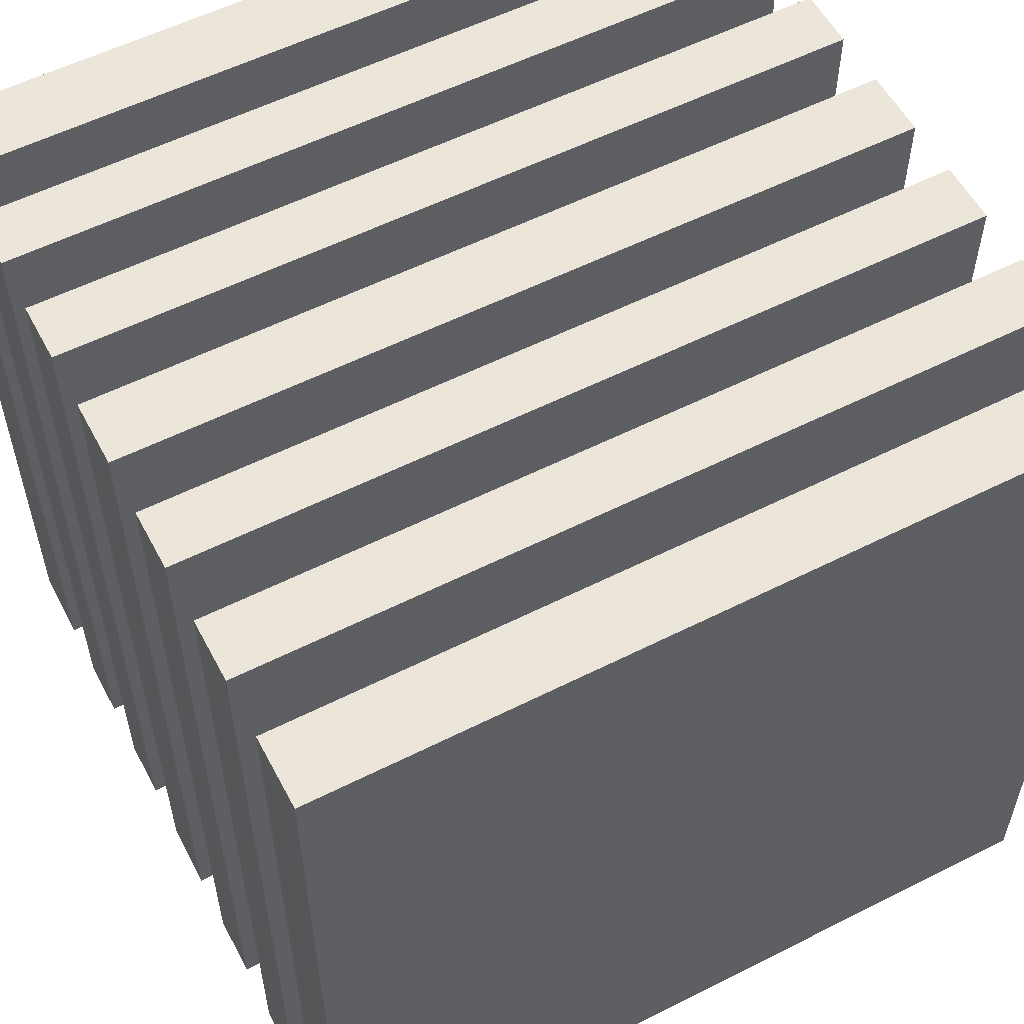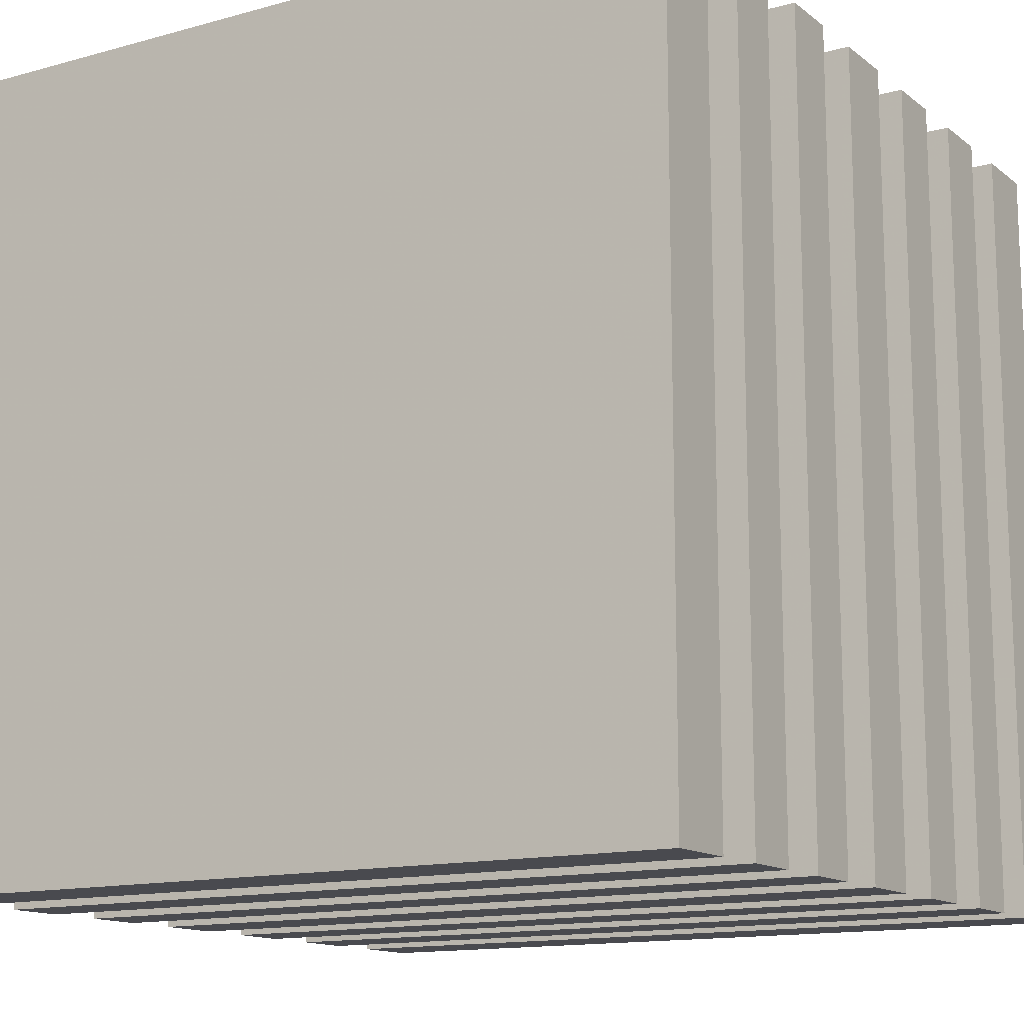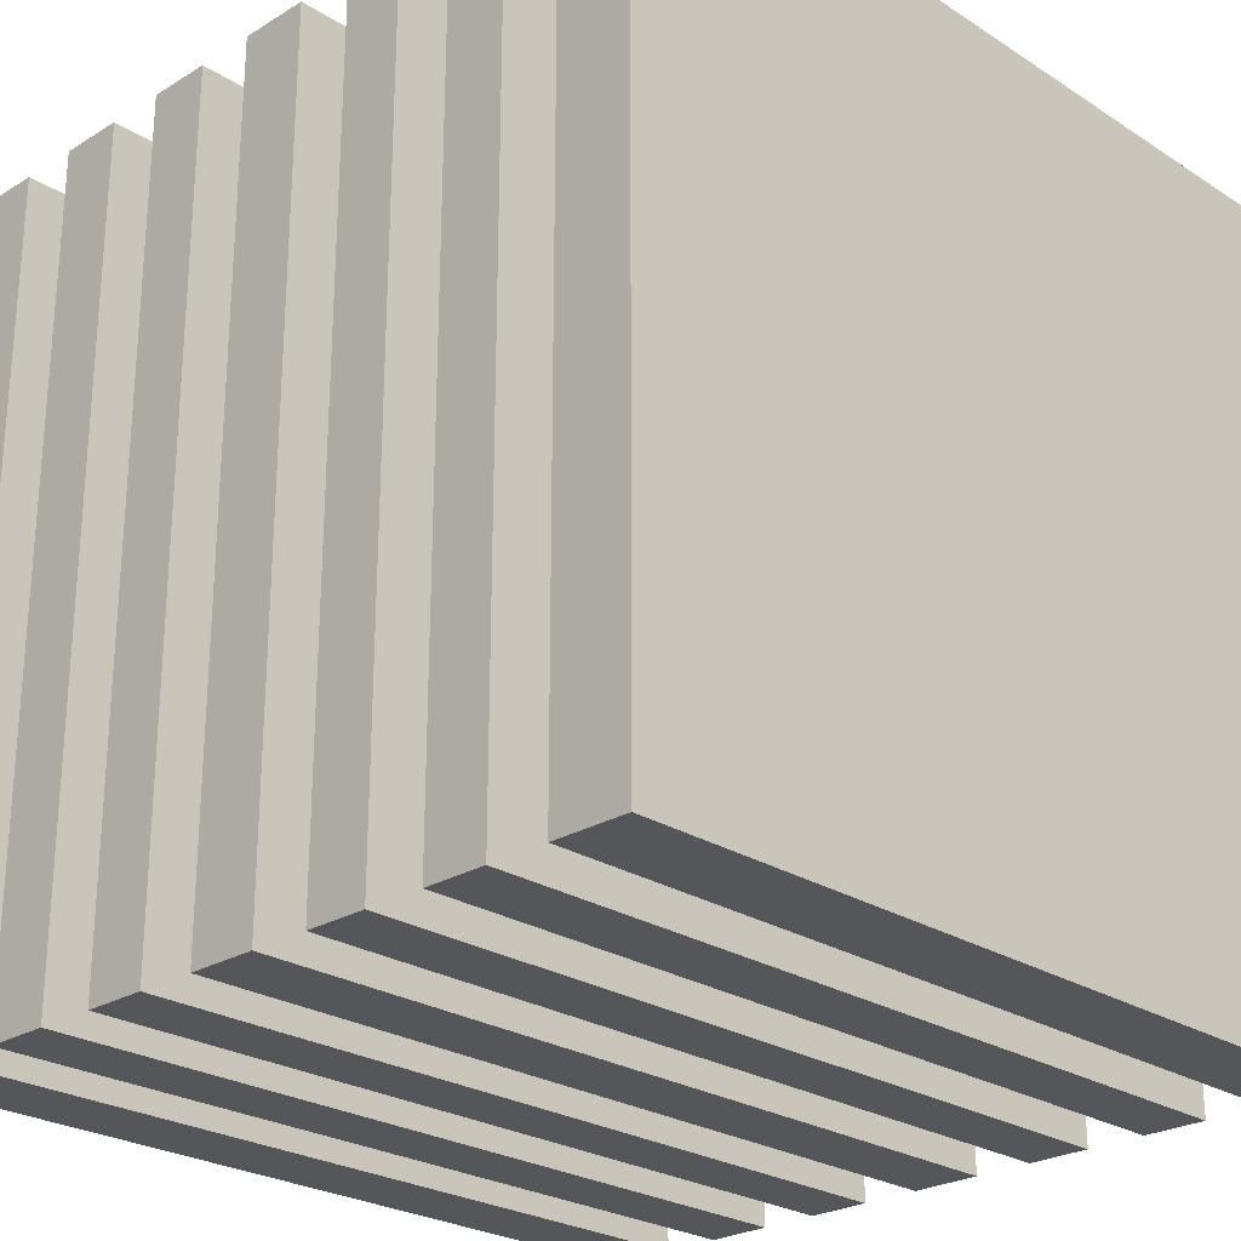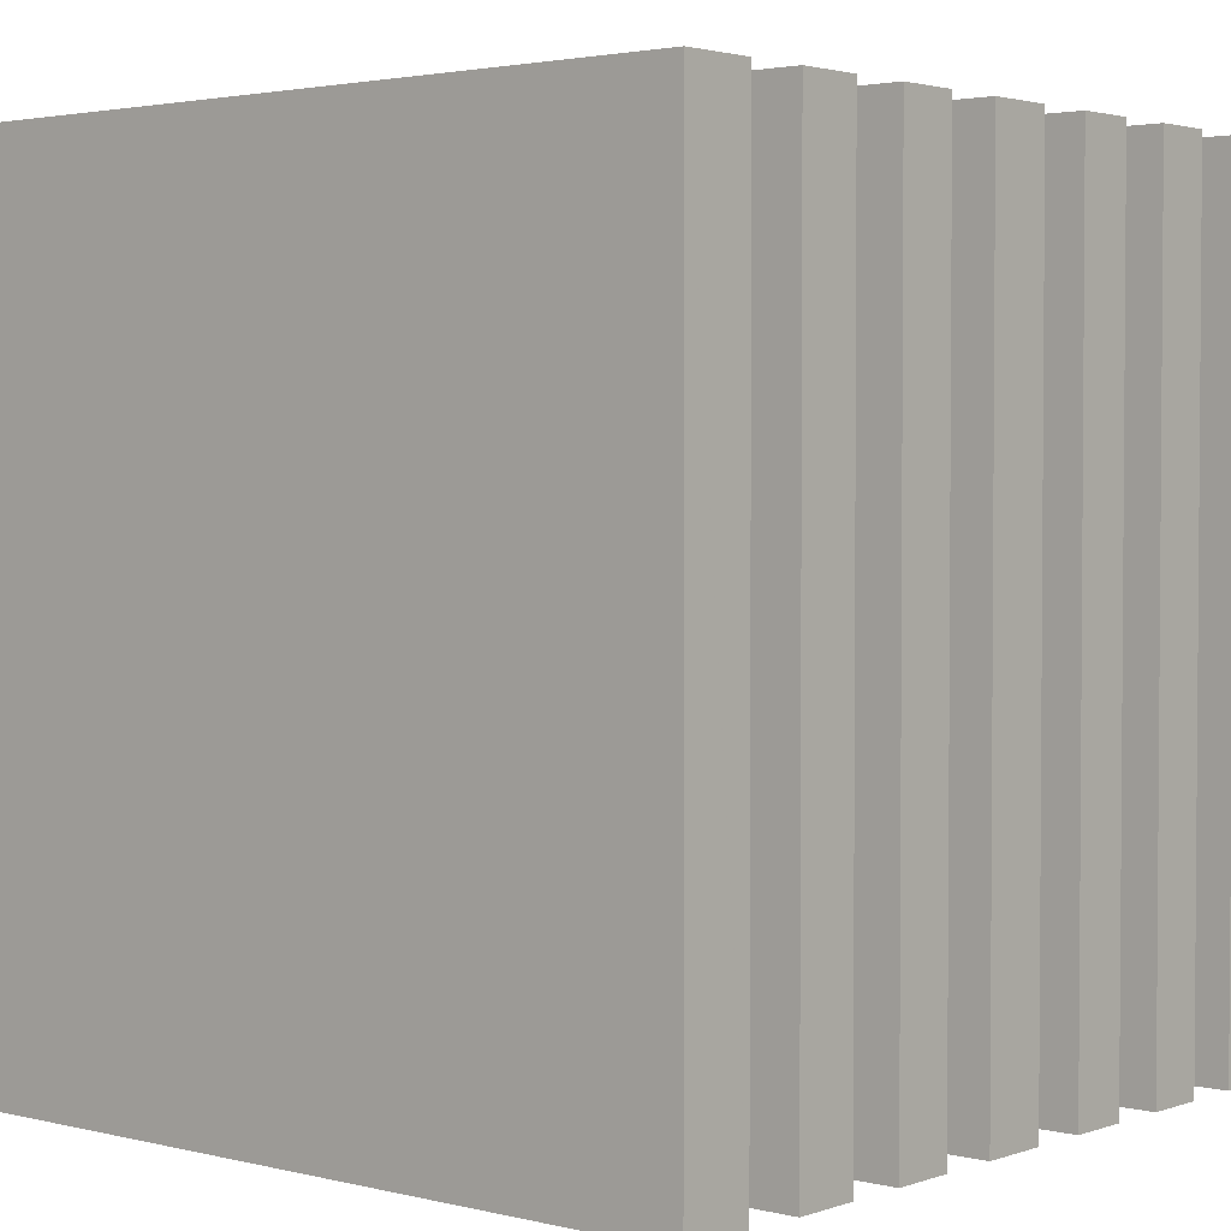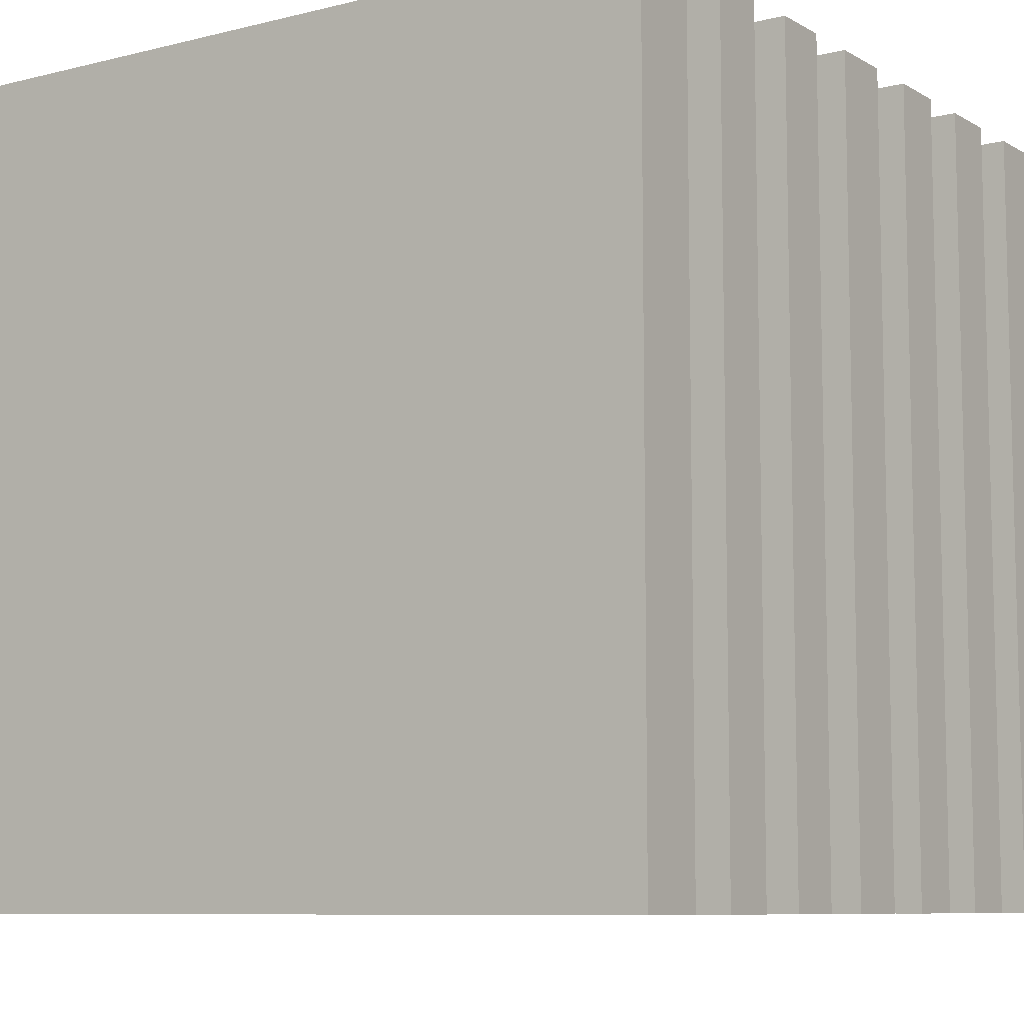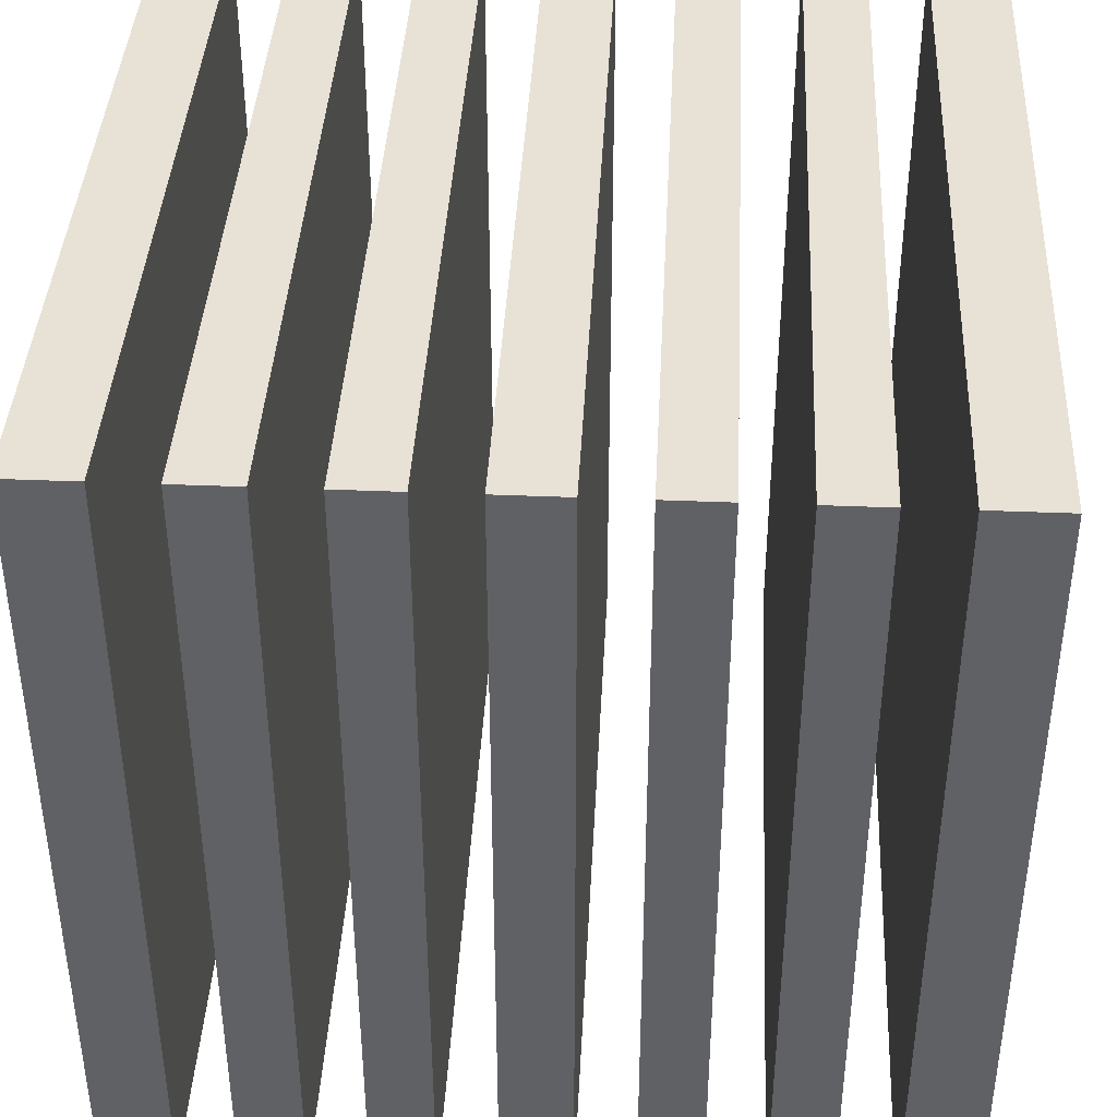
<metadata>
{"format":"obj","ext":"obj","renderer":"f3d","projection":"perspective","resolution":1024,"background":"white","views":[{"elev":56.4,"azim":62.2,"up":"+Z"},{"elev":-13.6,"azim":-58.2,"up":"+Y"},{"elev":-25.4,"azim":-135.7,"up":"+Y"},{"elev":2.6,"azim":130.4,"up":"+Z"},{"elev":-8.4,"azim":-55.8,"up":"+Z"},{"elev":40.4,"azim":-177.1,"up":"+Z"}]}
</metadata>
<code>
o wall_slices_full
v 0.5211 1 -1
v 0.6789 1 -1
v 0.6789 -1 -1
v 0.5211 -1 -1
v 0.5211 1 1
v 0.5211 -1 1
v 0.6789 1 1
v 0.6789 -1 1
v 0.8211 1 -1
v 1 1 -1
v 1 -1 -1
v 0.8211 -1 -1
v 1 1 1
v 0.8211 1 1
v 1 -1 1
v 0.8211 -1 1
v 0.2259 1 -1
v 0.3789 1 -1
v 0.3789 -1 -1
v 0.2259 -1 -1
v 0.2259 1 1
v 0.2259 -1 1
v 0.3789 1 1
v 0.3789 -1 1
v -0.08525 1 -1
v 0.08371 1 -1
v 0.08371 -1 -1
v -0.08525 -1 -1
v -0.08525 1 1
v -0.08525 -1 1
v 0.08371 1 1
v 0.08371 -1 1
v -0.3789 1 -1
v -0.2274 1 -1
v -0.2274 -1 -1
v -0.3789 -1 -1
v -0.3789 1 1
v -0.3789 -1 1
v -0.2274 1 1
v -0.2274 -1 1
v -0.6731 1 -1
v -0.5211 1 -1
v -0.5211 -1 -1
v -0.6731 -1 -1
v -0.6731 1 1
v -0.6731 -1 1
v -0.5211 1 1
v -0.5211 -1 1
v -1 1 1
v -1 1 -1
v -1 -1 -1
v -1 -1 1
v -0.8153 1 1
v -0.8153 -1 1
v -0.8153 1 -1
v -0.8153 -1 -1
f 1 2 3 4
f 5 1 4 6
f 2 1 5 7
f 4 3 8 6
f 7 5 6 8
f 2 7 8 3
f 9 10 11 12
f 13 10 9 14
f 10 13 15 11
f 12 11 15 16
f 13 14 16 15
f 14 9 12 16
f 17 18 19 20
f 21 17 20 22
f 18 17 21 23
f 18 23 24 19
f 20 19 24 22
f 23 21 22 24
f 25 26 27 28
f 29 25 28 30
f 26 25 29 31
f 26 31 32 27
f 28 27 32 30
f 31 29 30 32
f 33 34 35 36
f 37 33 36 38
f 34 33 37 39
f 34 39 40 35
f 36 35 40 38
f 39 37 38 40
f 41 42 43 44
f 45 41 44 46
f 42 41 45 47
f 42 47 48 43
f 44 43 48 46
f 47 45 46 48
f 49 50 51 52
f 53 49 52 54
f 55 50 49 53
f 50 55 56 51
f 52 51 56 54
f 55 53 54 56

</code>
